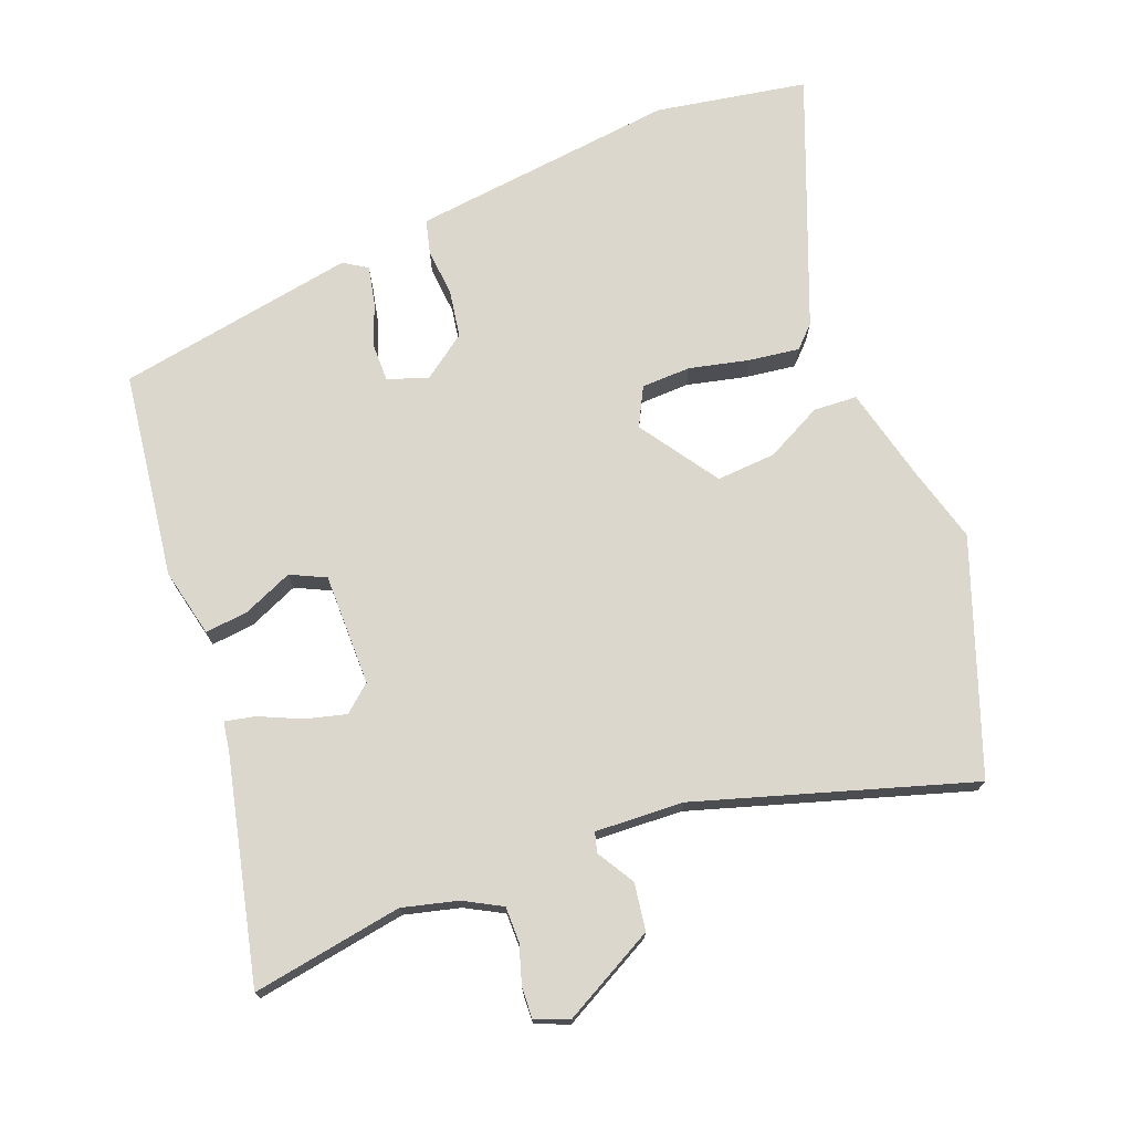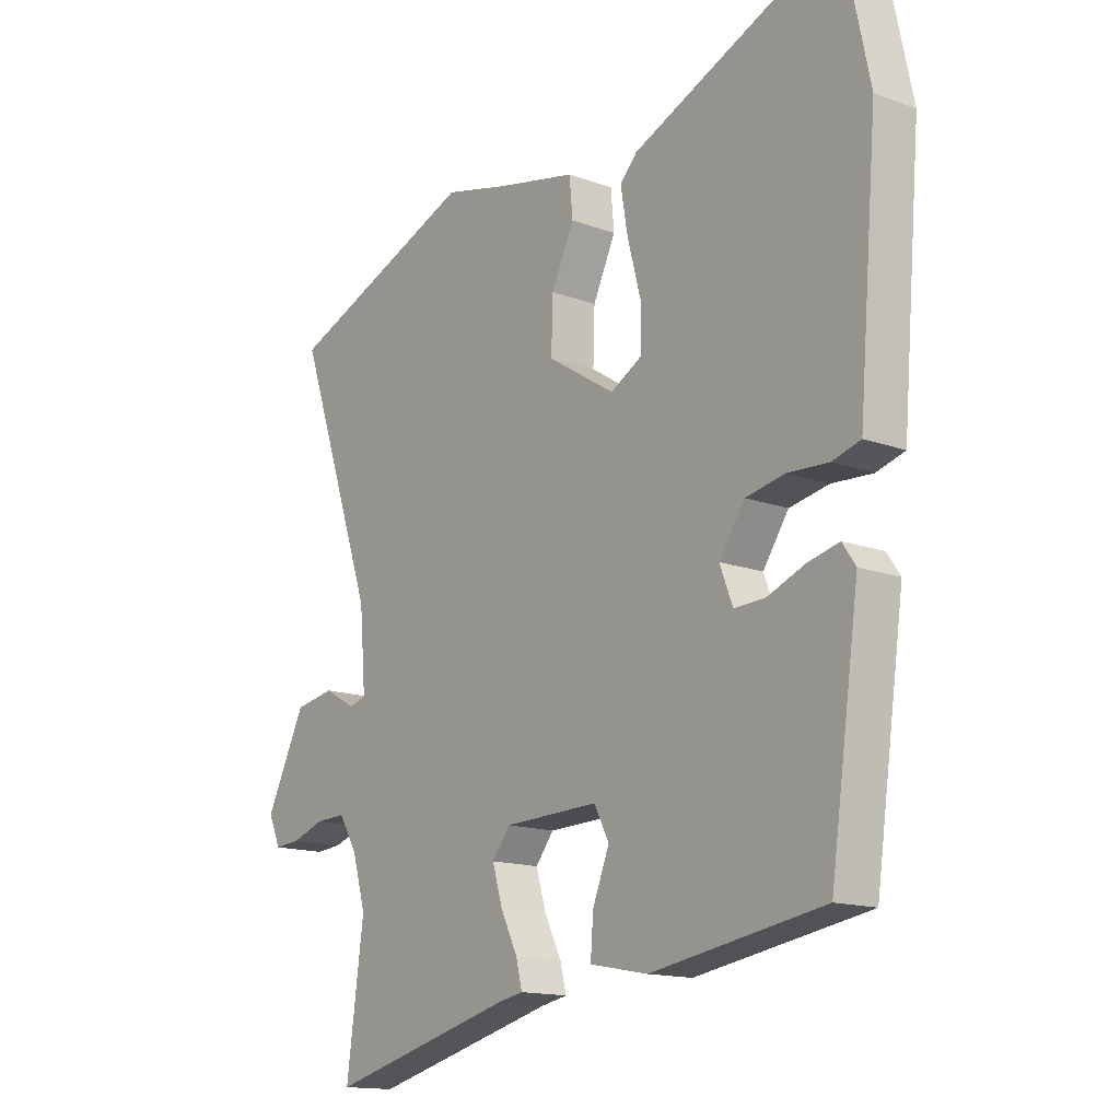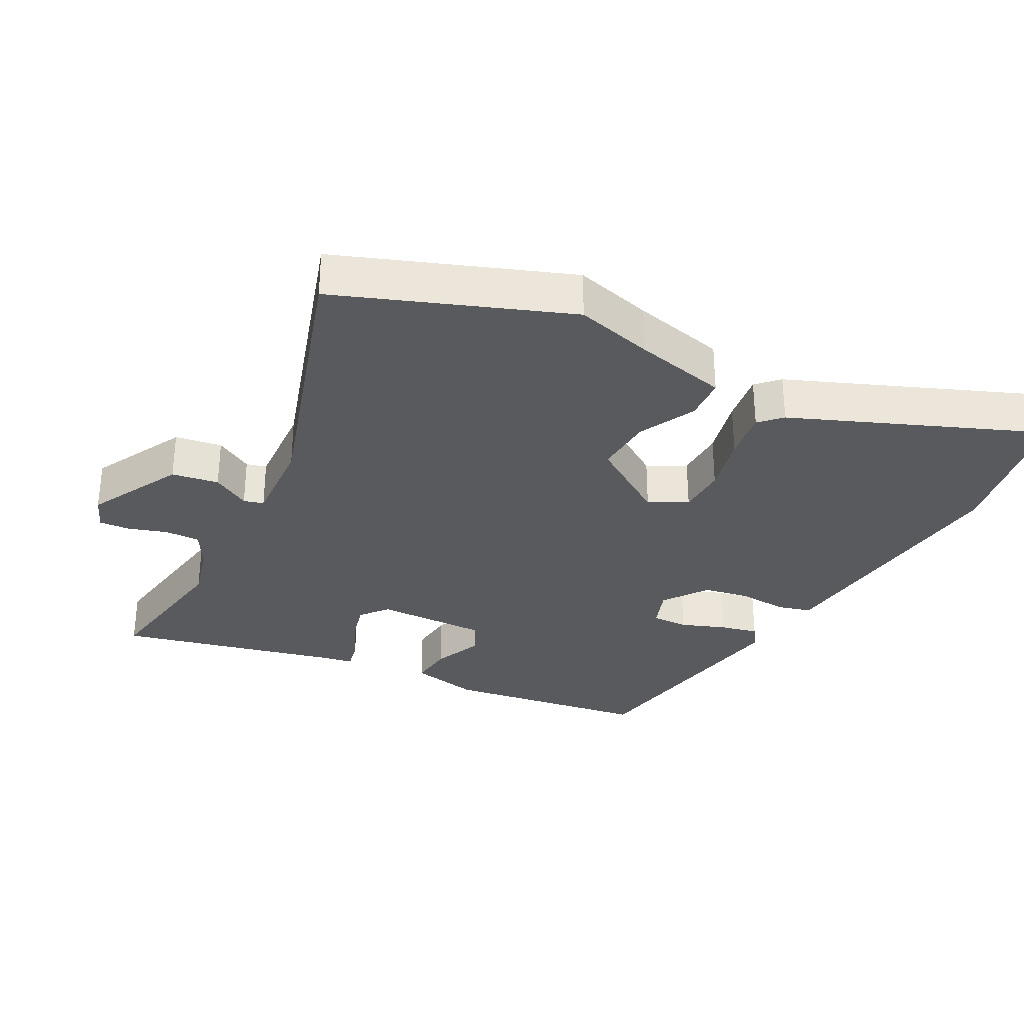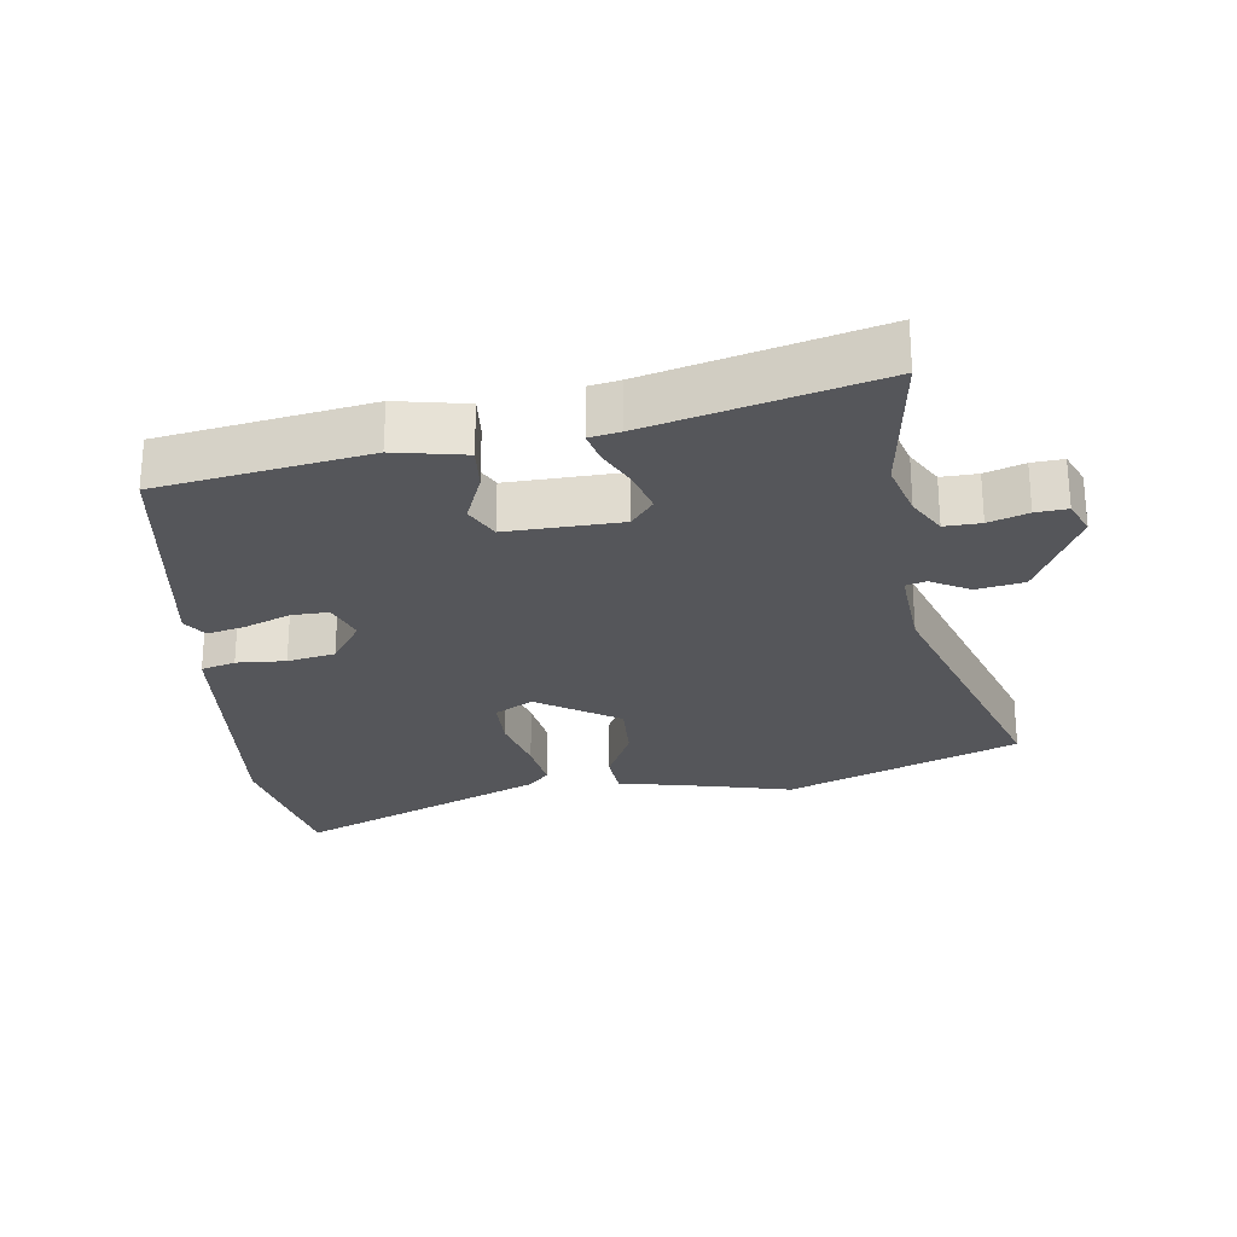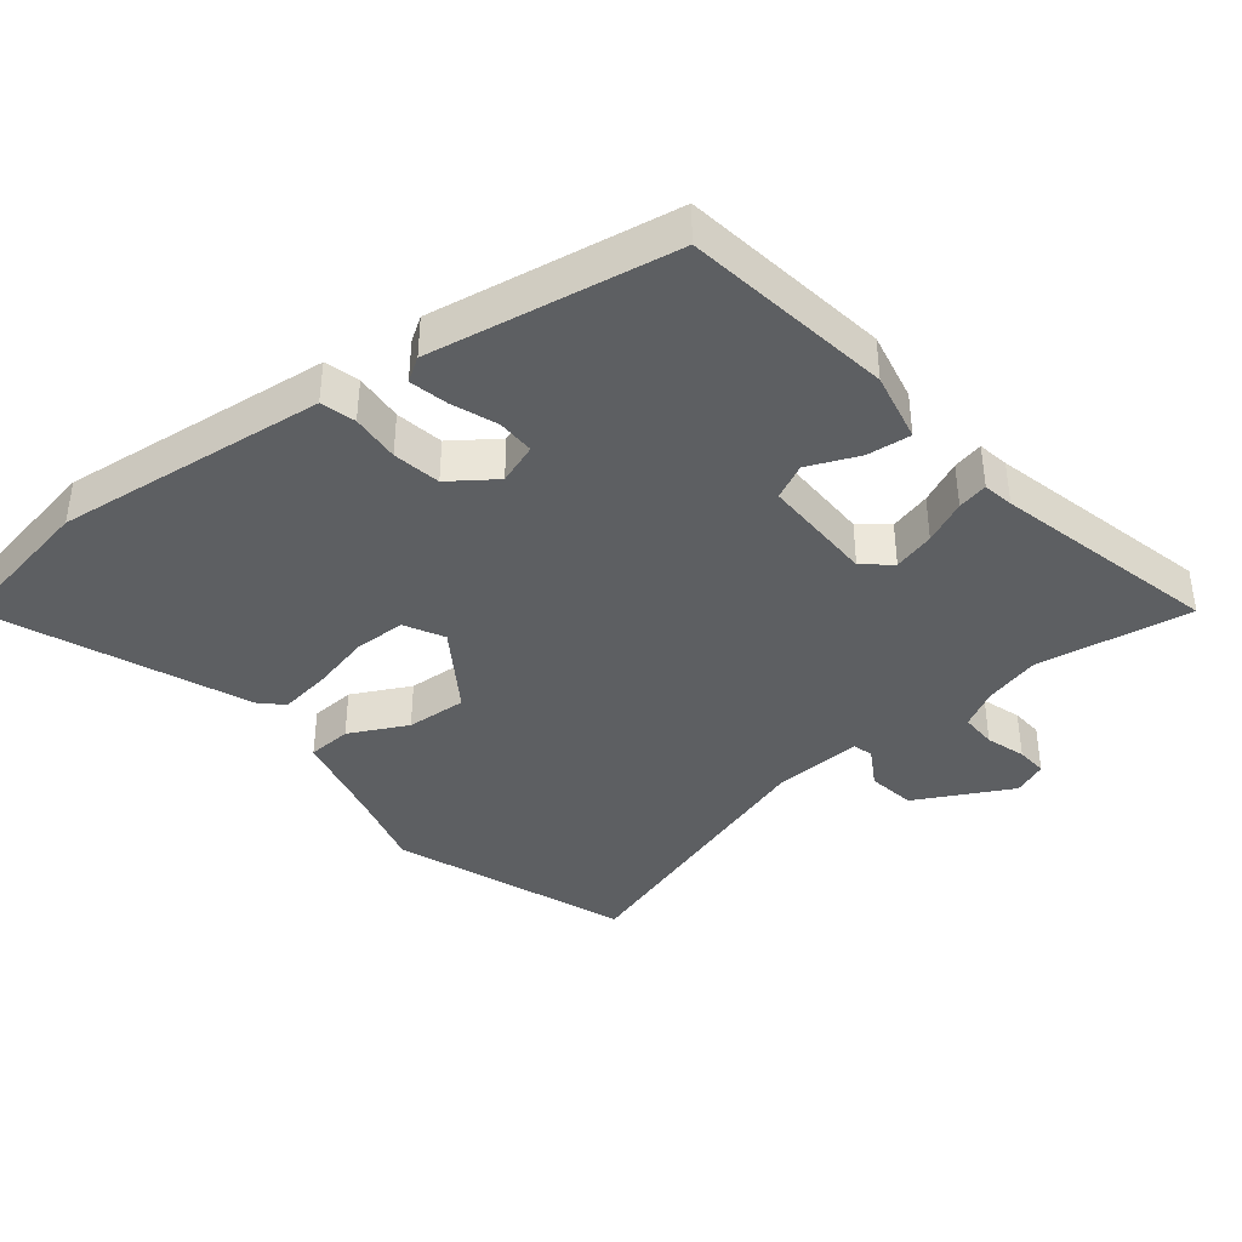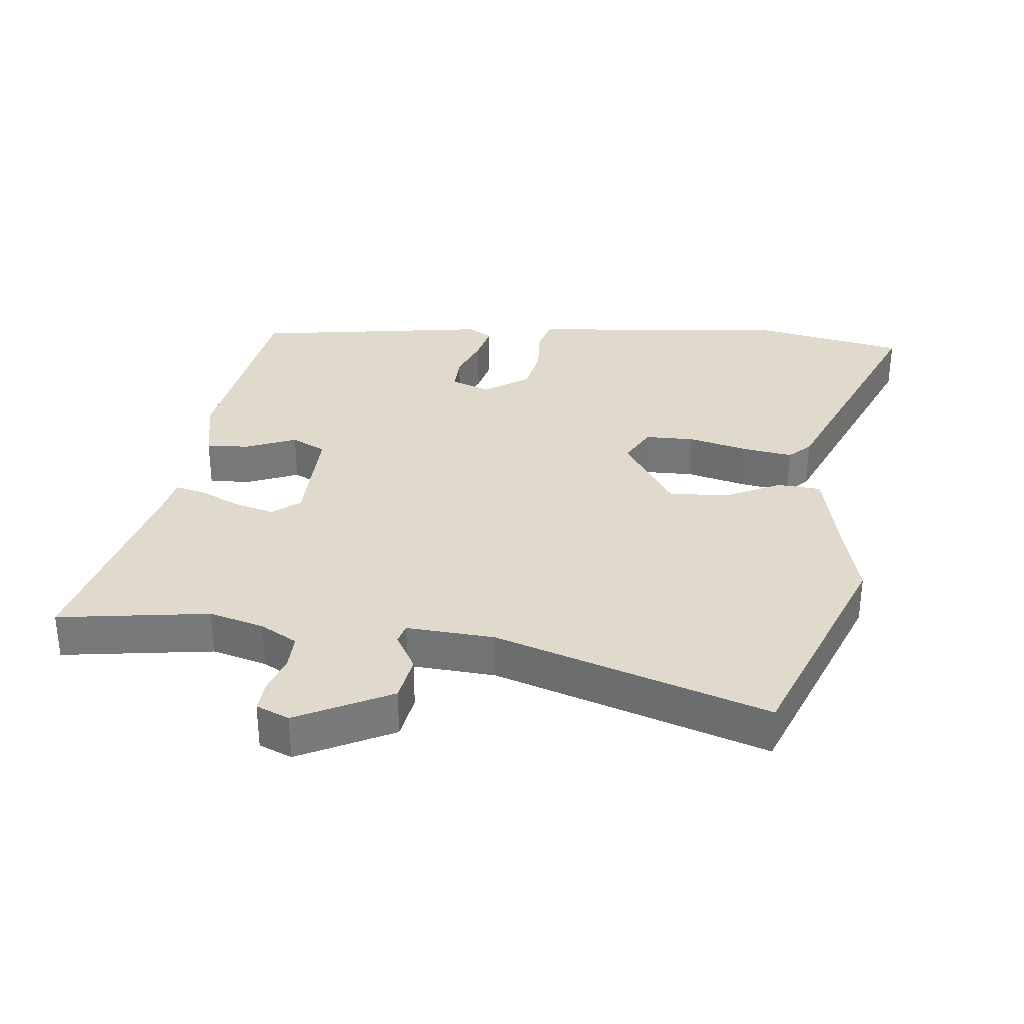
<metadata>
{"format":"obj","ext":"obj","renderer":"f3d","projection":"perspective","resolution":1024,"background":"white","views":[{"elev":73.4,"azim":-113.0,"up":"+Y"},{"elev":-14.6,"azim":51.5,"up":"+Z"},{"elev":-31.5,"azim":-29.1,"up":"+Y"},{"elev":-26.0,"azim":-172.7,"up":"+Y"},{"elev":-39.5,"azim":127.2,"up":"+Y"},{"elev":32.5,"azim":-84.5,"up":"+Y"}]}
</metadata>
<code>
v -0.518 0.07 -0.63
v -0.487 0.07 -0.4
v -0.511 0.07 -0.317
v -0.544 0.07 -0.261
v -0.598 0.07 -0.263
v -0.656 0.07 -0.283
v -0.703 0.07 -0.287
v -0.725 0.07 -0.237
v -0.654 0.07 -0.093
v -0.583 0.07 -0.08
v -0.525 0.07 -0.112
v -0.495 0.07 -0.103
v -0.506 0.07 0.031
v -0.647 0.07 0.441
v -0.303 0.07 0.578
v -0.184 0.07 0.549
v -0.042 0.07 0.519
v -0.036 0.07 0.453
v -0.077 0.07 0.366
v -0.08 0.07 0.276
v 0.042 0.07 0.199
v 0.099 0.07 0.231
v 0.099 0.07 0.306
v 0.075 0.07 0.396
v 0.062 0.07 0.472
v 0.093 0.07 0.505
v 0.465 0.07 0.665
v 0.513 0.07 0.437
v 0.485 0.07 0.103
v 0.479 0.07 0.032
v 0.428 0.07 0.017
v 0.355 0.07 0.021
v 0.284 0.07 0.007
v 0.238 0.07 -0.061
v 0.261 0.07 -0.121
v 0.317 0.07 -0.119
v 0.384 0.07 -0.092
v 0.441 0.07 -0.078
v 0.465 0.07 -0.113
v 0.413 0.07 -0.478
v 0.102 0.07 -0.53
v -0.003 0.07 -0.51
v 0.002 0.07 -0.444
v 0.032 0.07 -0.368
v 0.005 0.07 -0.316
v -0.165 0.07 -0.322
v -0.198 0.07 -0.364
v -0.18 0.07 -0.425
v -0.149 0.07 -0.488
v -0.138 0.07 -0.533
v -0.184 0.07 -0.542
v -0.518 0 -0.63
v -0.487 0 -0.4
v -0.511 0 -0.317
v -0.544 0 -0.261
v -0.598 0 -0.263
v -0.656 0 -0.283
v -0.703 0 -0.287
v -0.725 0 -0.237
v -0.654 0 -0.093
v -0.583 0 -0.08
v -0.525 0 -0.112
v -0.495 0 -0.103
v -0.506 0 0.031
v -0.647 0 0.441
v -0.303 0 0.578
v -0.184 0 0.549
v -0.042 0 0.519
v -0.036 0 0.453
v -0.077 0 0.366
v -0.08 0 0.276
v 0.042 0 0.199
v 0.099 0 0.231
v 0.099 0 0.306
v 0.075 0 0.396
v 0.062 0 0.472
v 0.093 0 0.505
v 0.465 0 0.665
v 0.513 0 0.437
v 0.485 0 0.103
v 0.479 0 0.032
v 0.428 0 0.017
v 0.355 0 0.021
v 0.284 0 0.007
v 0.238 0 -0.061
v 0.261 0 -0.121
v 0.317 0 -0.119
v 0.384 0 -0.092
v 0.441 0 -0.078
v 0.465 0 -0.113
v 0.413 0 -0.478
v 0.102 0 -0.53
v -0.003 0 -0.51
v 0.002 0 -0.444
v 0.032 0 -0.368
v 0.005 0 -0.316
v -0.165 0 -0.322
v -0.198 0 -0.364
v -0.18 0 -0.425
v -0.149 0 -0.488
v -0.138 0 -0.533
v -0.184 0 -0.542
f 48 49 50 51
f 51 1 2
f 48 51 2
f 47 48 2
f 46 47 2 3
f 45 46 3 4
f 42 43 44
f 41 42 44
f 40 41 44
f 39 40 44
f 38 39 44
f 37 38 44
f 36 37 44
f 35 36 44 45
f 34 35 45 4
f 30 31 32
f 29 30 32
f 28 29 32
f 27 28 32
f 26 27 32
f 25 26 32
f 24 25 32
f 23 24 32
f 22 23 32 33
f 34 4 5
f 33 34 5
f 22 33 5
f 21 22 5
f 16 17 18 19
f 16 19 20
f 15 16 20
f 14 15 20
f 13 14 20
f 12 13 20 21
f 9 10 11
f 8 9 11
f 7 8 11
f 6 7 11
f 5 6 11
f 5 11 12
f 5 12 21
f 102 101 100 99
f 53 52 102
f 53 102 99
f 53 99 98
f 54 53 98 97
f 55 54 97 96
f 95 94 93
f 95 93 92
f 95 92 91
f 95 91 90
f 95 90 89
f 95 89 88
f 95 88 87
f 96 95 87 86
f 55 96 86 85
f 83 82 81
f 83 81 80
f 83 80 79
f 83 79 78
f 83 78 77
f 83 77 76
f 83 76 75
f 83 75 74
f 84 83 74 73
f 56 55 85
f 56 85 84
f 56 84 73
f 56 73 72
f 70 69 68 67
f 71 70 67
f 71 67 66
f 71 66 65
f 71 65 64
f 72 71 64 63
f 62 61 60
f 62 60 59
f 62 59 58
f 62 58 57
f 62 57 56
f 63 62 56
f 72 63 56
f 1 52 53 2
f 2 53 54 3
f 3 54 55 4
f 4 55 56 5
f 5 56 57 6
f 6 57 58 7
f 7 58 59 8
f 8 59 60 9
f 9 60 61 10
f 10 61 62 11
f 11 62 63 12
f 12 63 64 13
f 13 64 65 14
f 14 65 66 15
f 15 66 67 16
f 16 67 68 17
f 17 68 69 18
f 18 69 70 19
f 19 70 71 20
f 20 71 72 21
f 21 72 73 22
f 22 73 74 23
f 23 74 75 24
f 24 75 76 25
f 25 76 77 26
f 26 77 78 27
f 27 78 79 28
f 28 79 80 29
f 29 80 81 30
f 30 81 82 31
f 31 82 83 32
f 32 83 84 33
f 33 84 85 34
f 34 85 86 35
f 35 86 87 36
f 36 87 88 37
f 37 88 89 38
f 38 89 90 39
f 39 90 91 40
f 40 91 92 41
f 41 92 93 42
f 42 93 94 43
f 43 94 95 44
f 44 95 96 45
f 45 96 97 46
f 46 97 98 47
f 47 98 99 48
f 48 99 100 49
f 49 100 101 50
f 50 101 102 51
f 51 102 52 1

</code>
